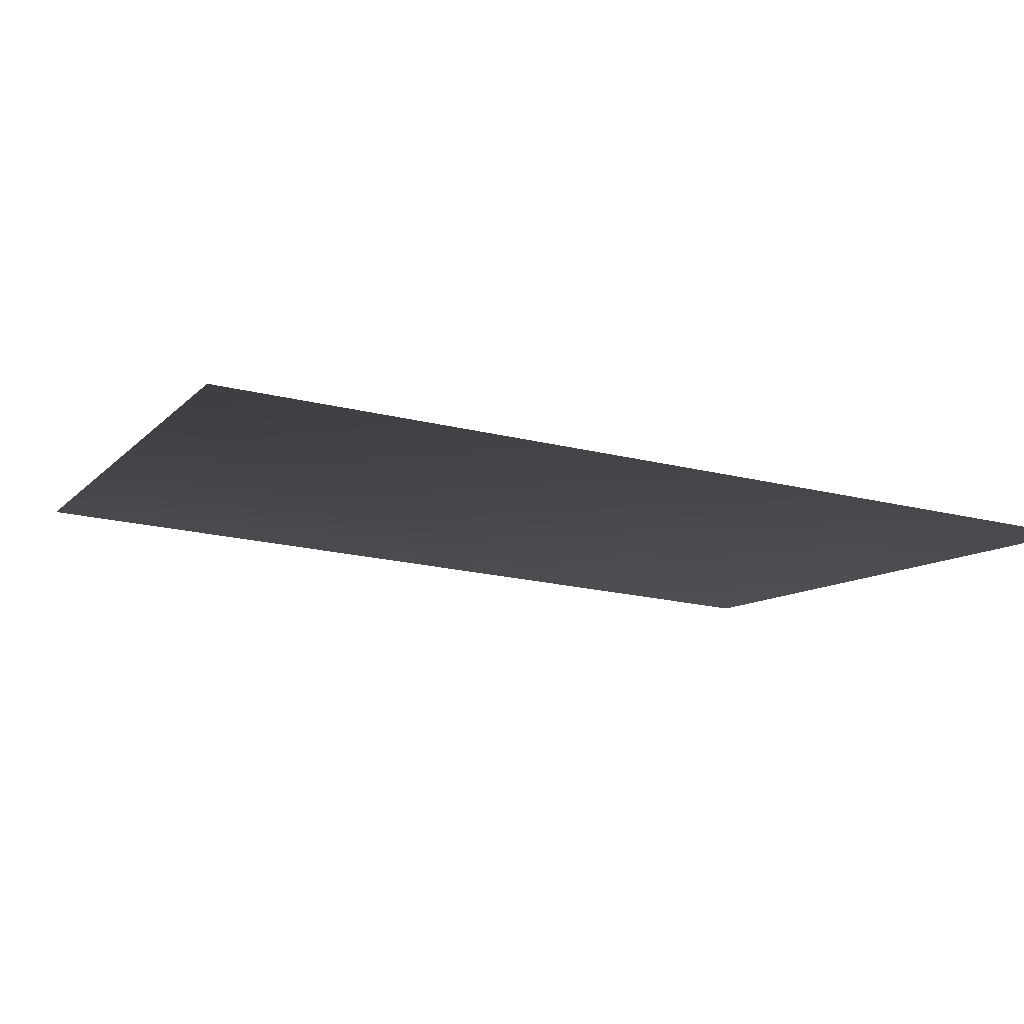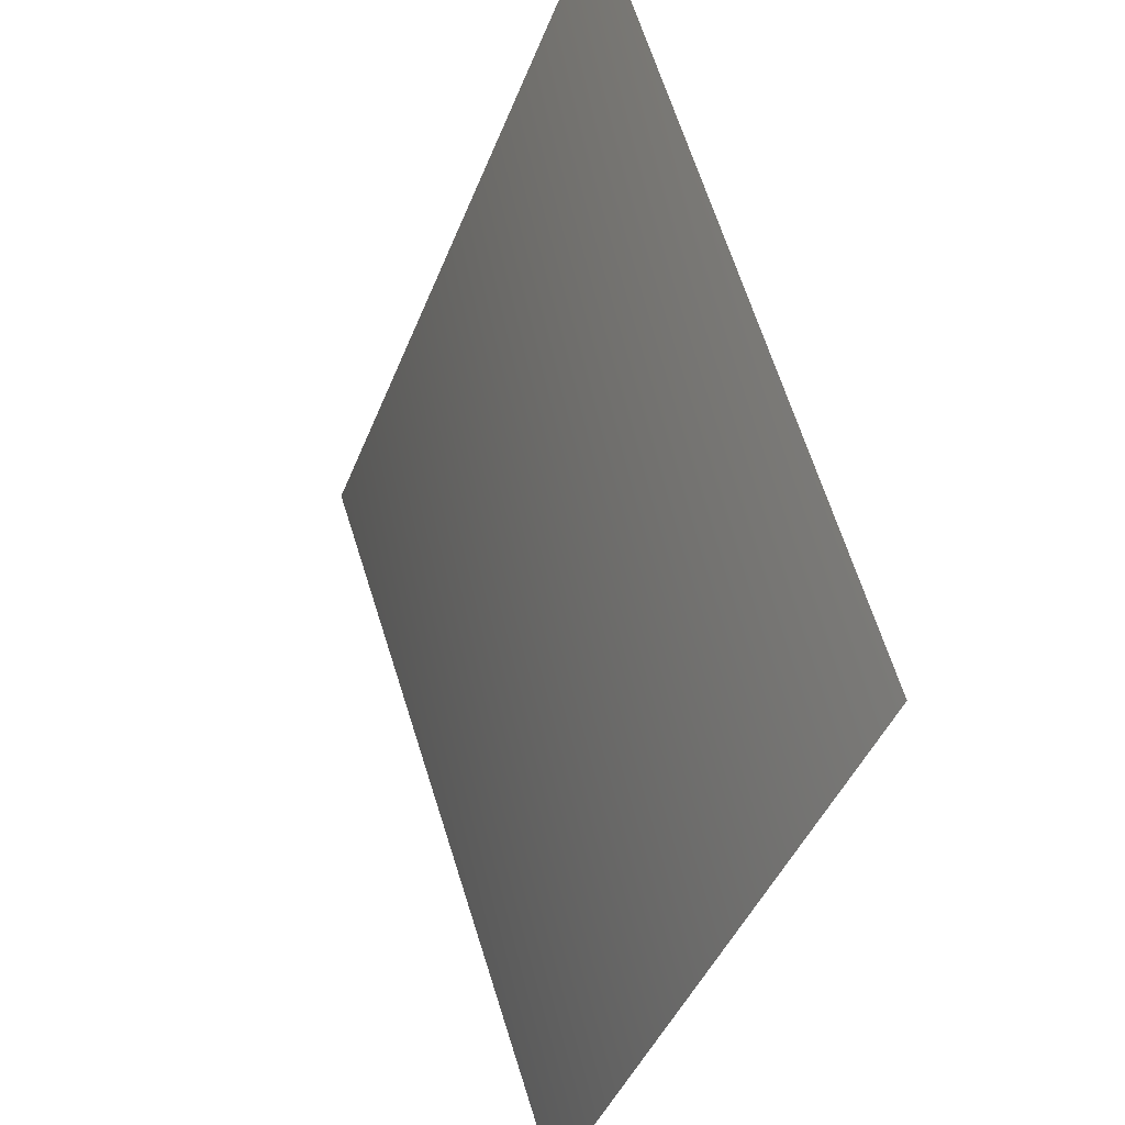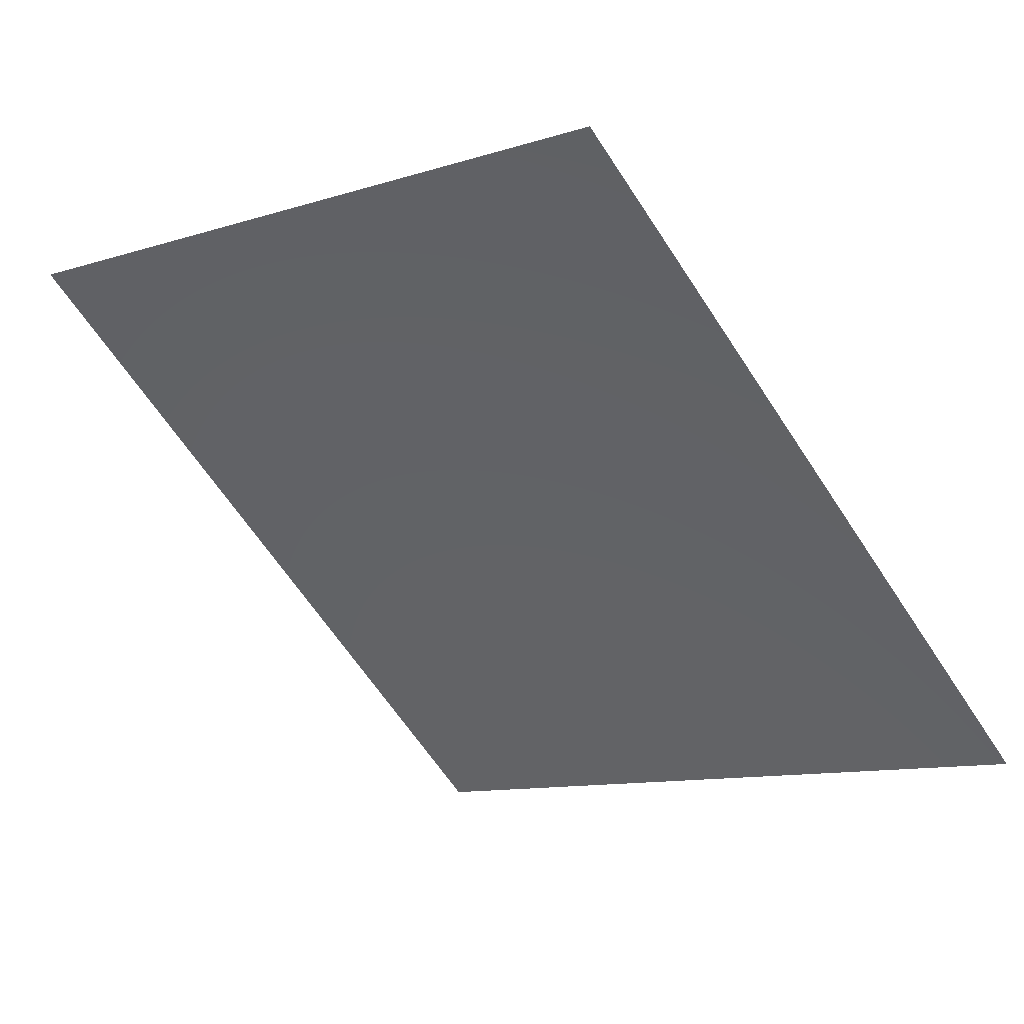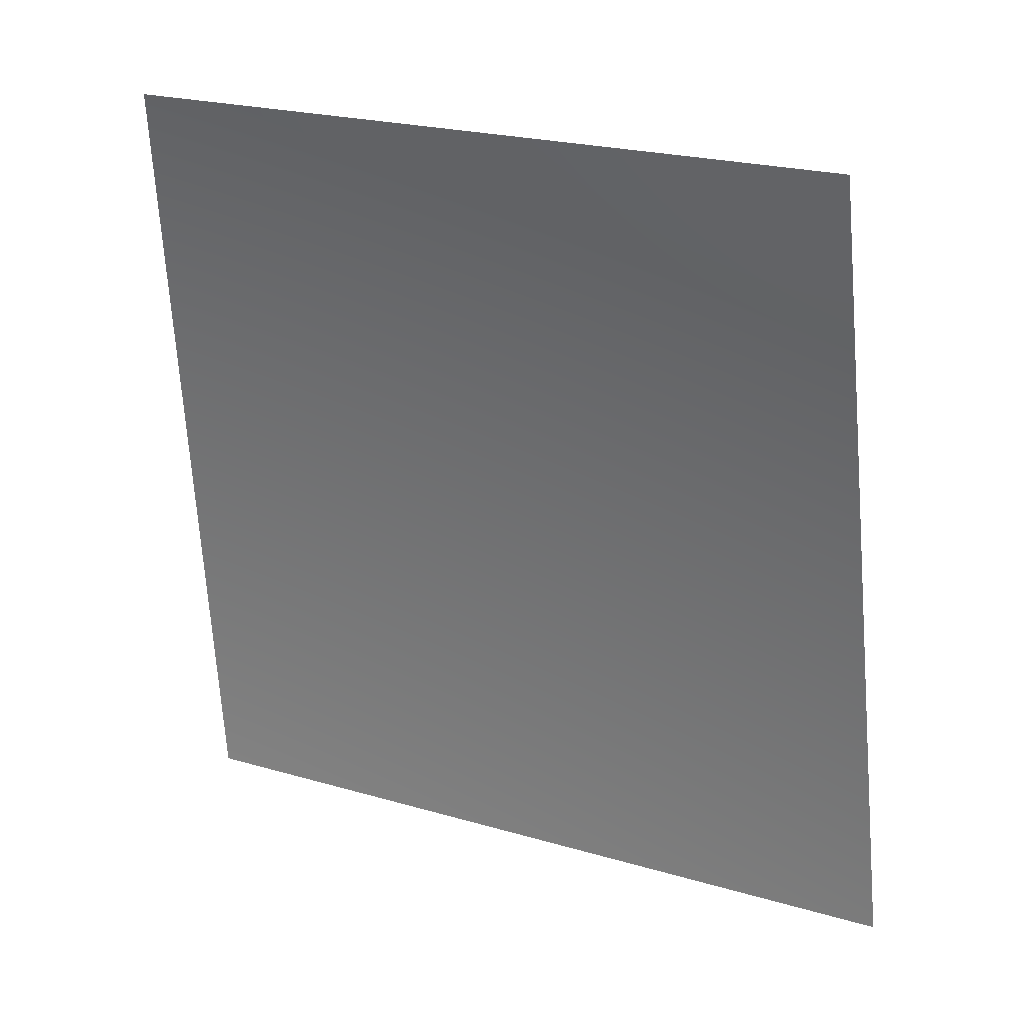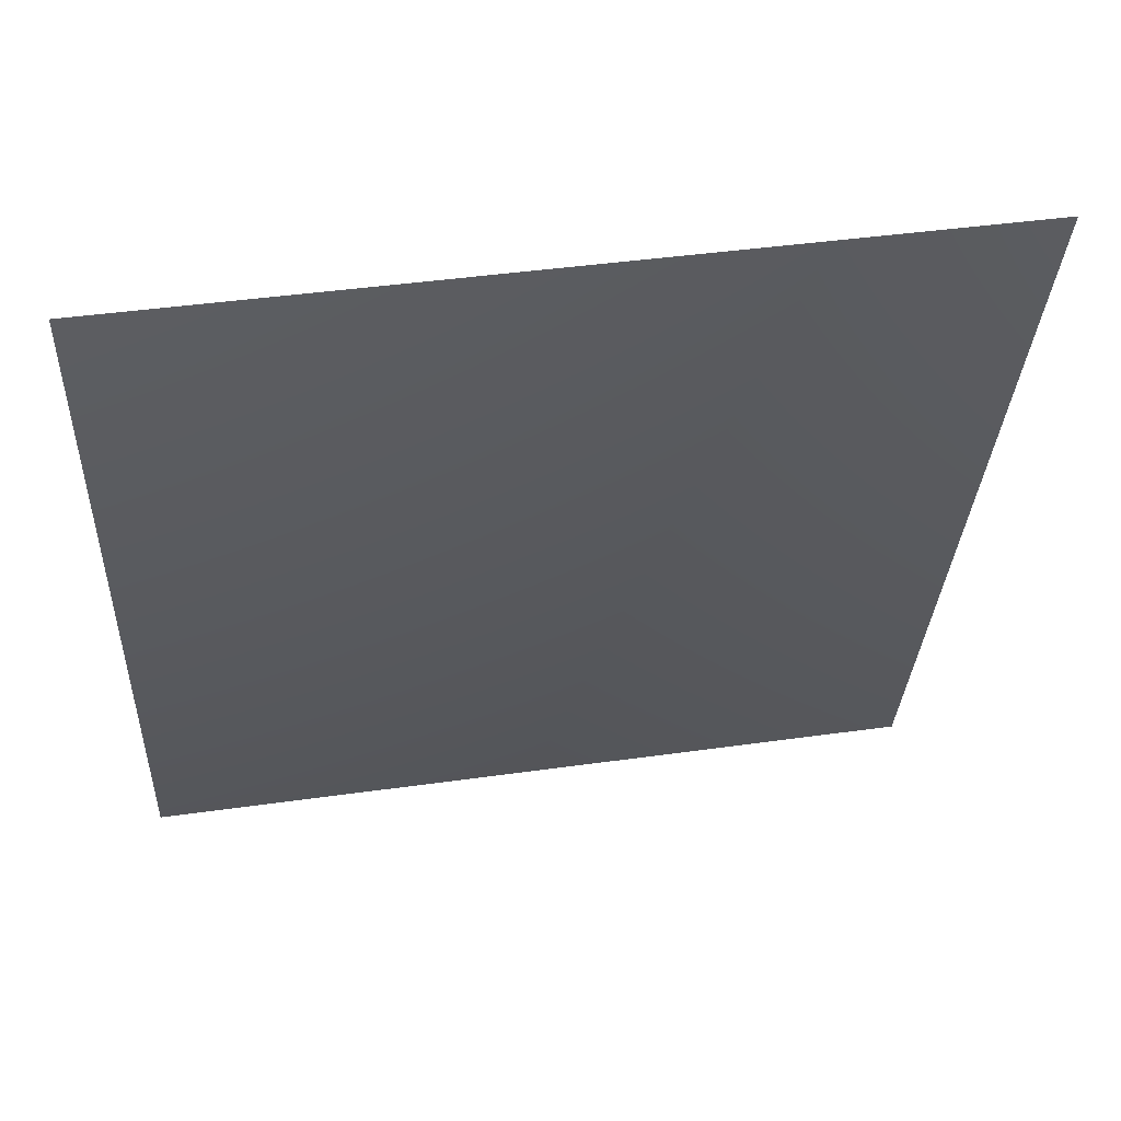
<metadata>
{"format":"obj","ext":"obj","renderer":"f3d","projection":"perspective","resolution":1024,"background":"white","views":[{"elev":22.1,"azim":-112.1,"up":"+Z"},{"elev":-40.5,"azim":98.6,"up":"+Y"},{"elev":-27.9,"azim":-52.2,"up":"+Z"},{"elev":-76.2,"azim":-3.9,"up":"+Z"},{"elev":40.8,"azim":18.2,"up":"+Y"}]}
</metadata>
<code>
v 4205 -3135 6293
v 2896 -3135 6992
v 3075 -1598 7423
v 4464 -1598 6681
f 1 2 3
f 1 3 4

</code>
